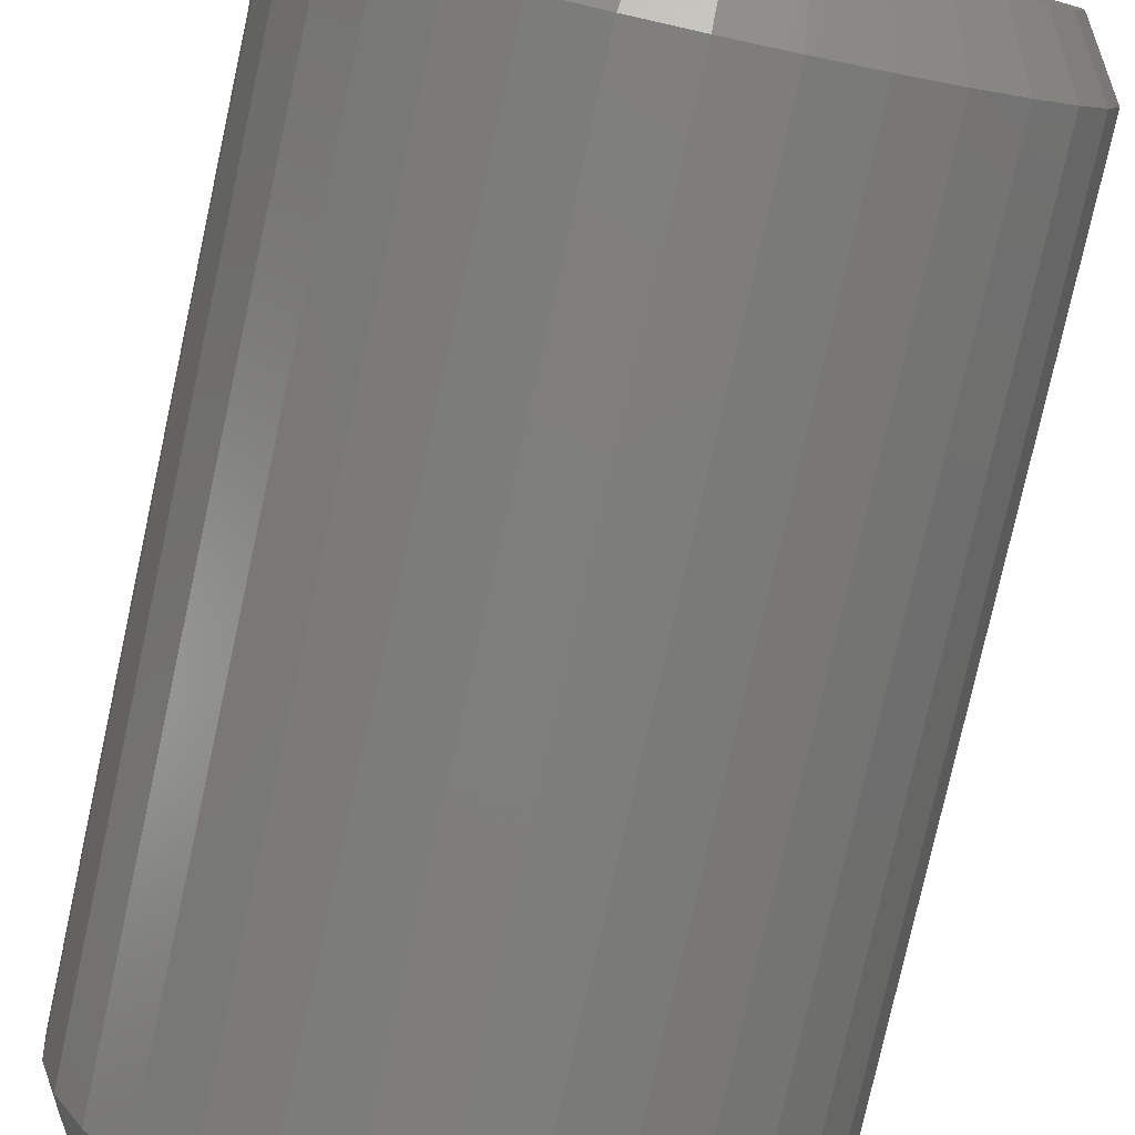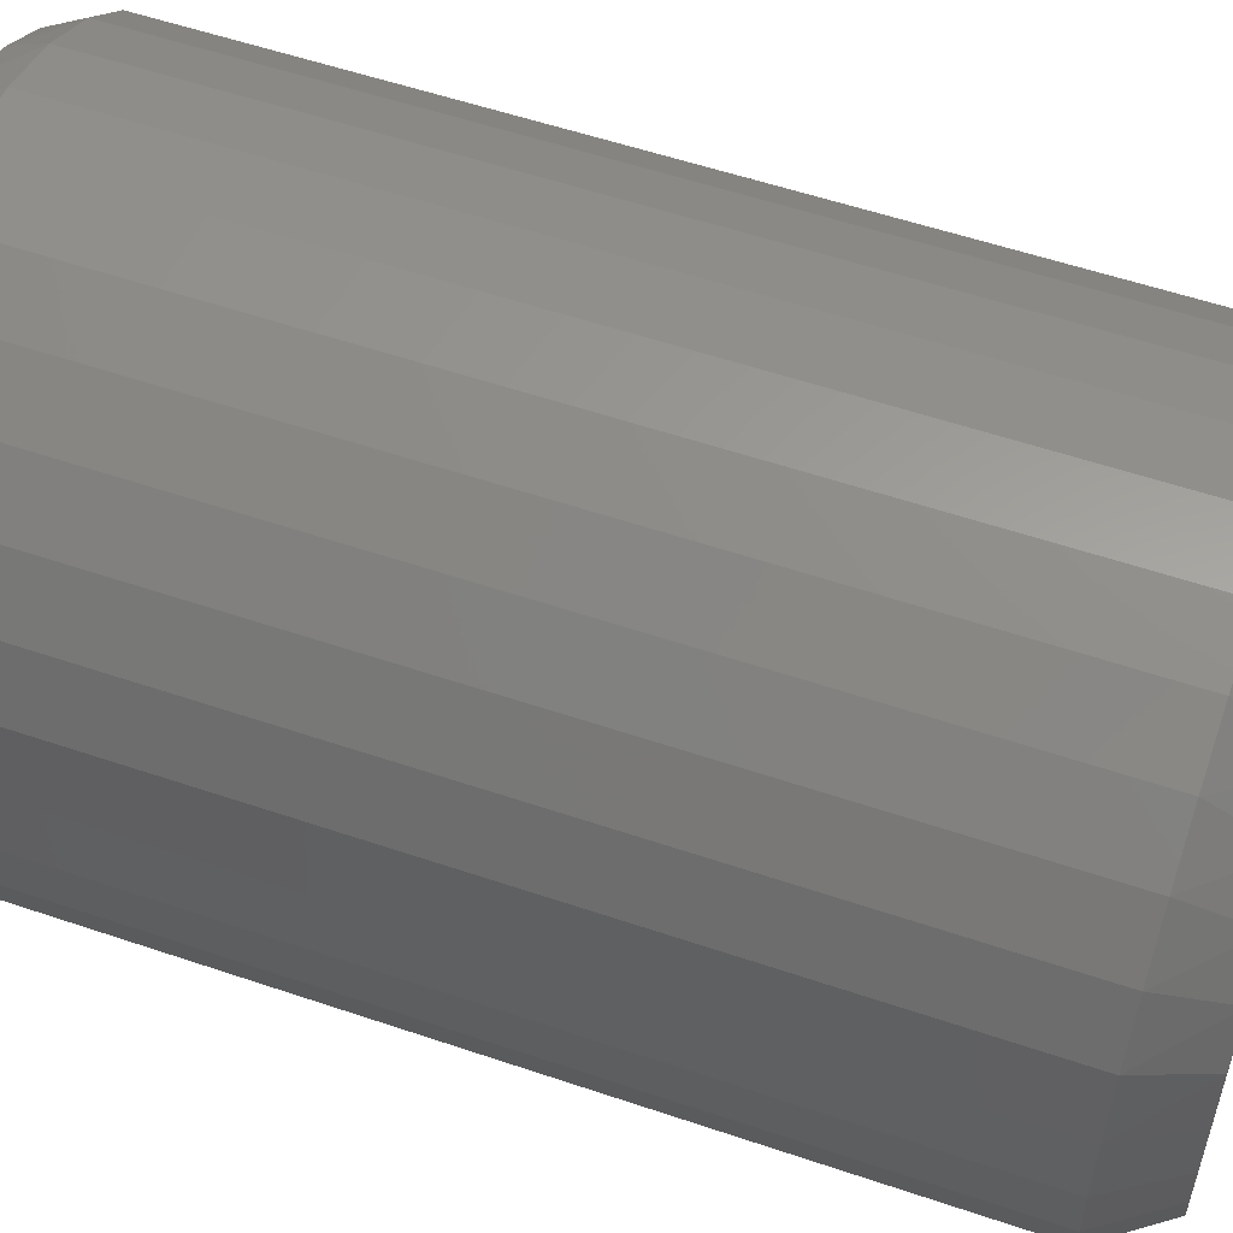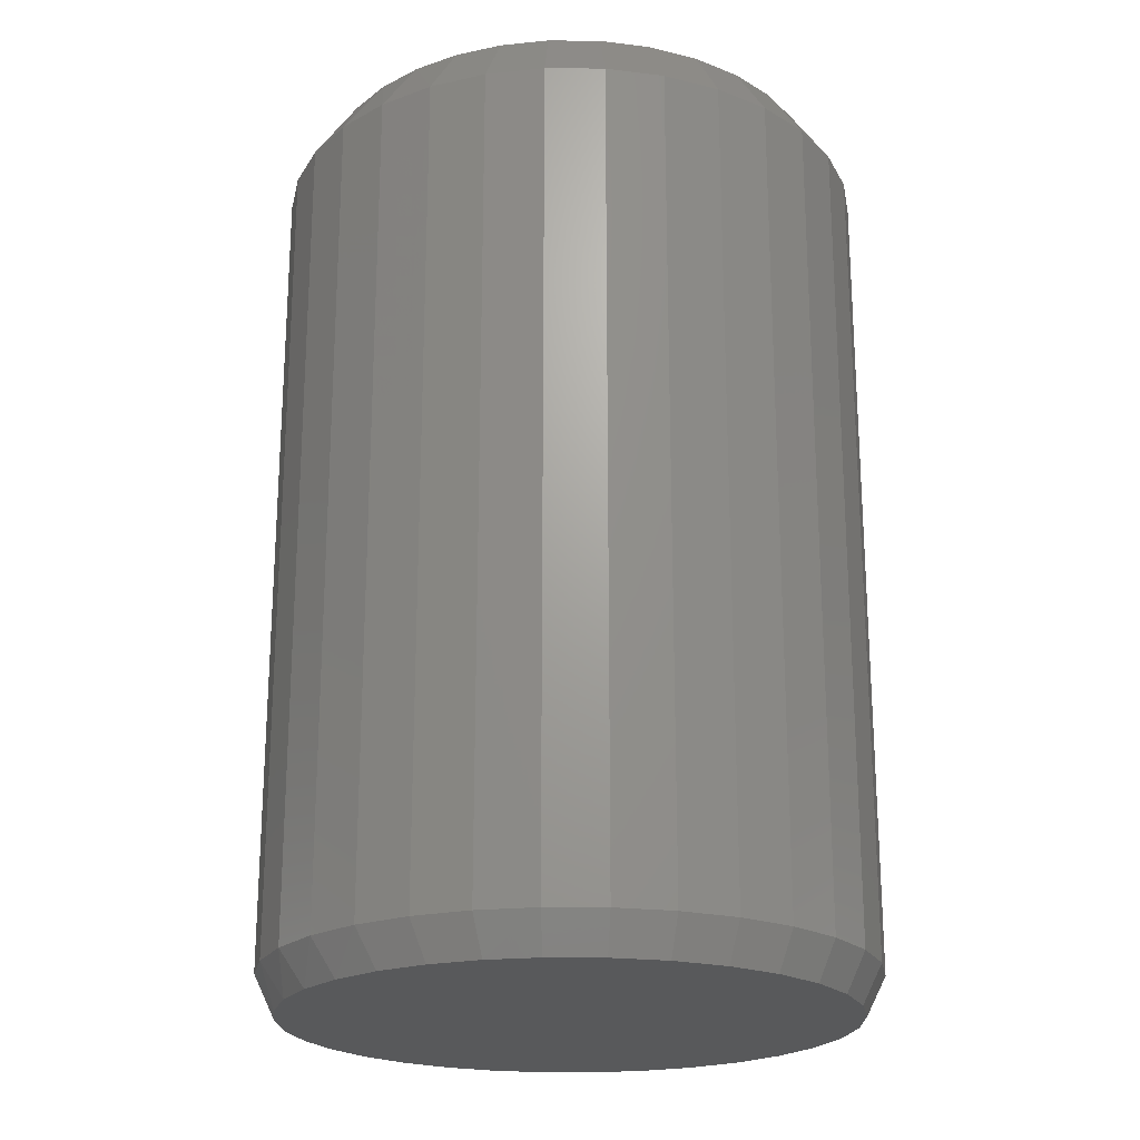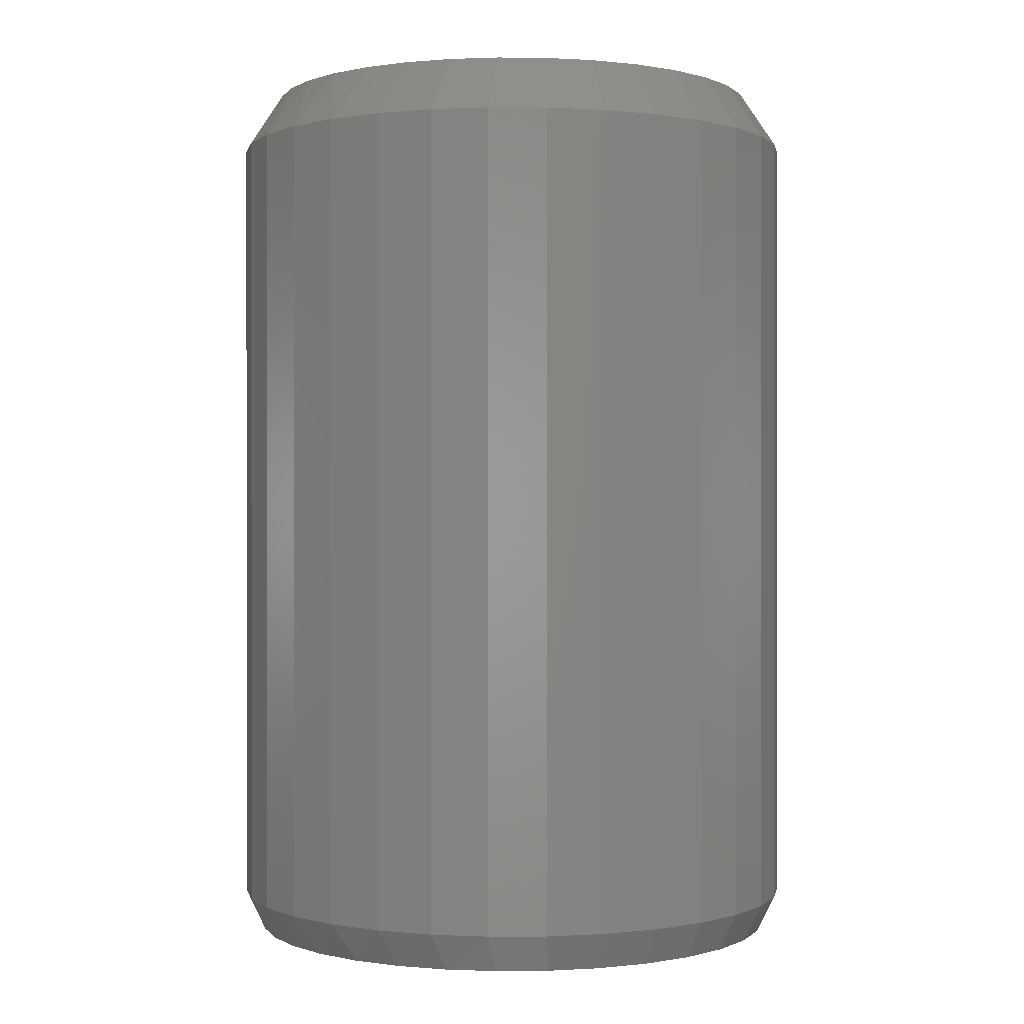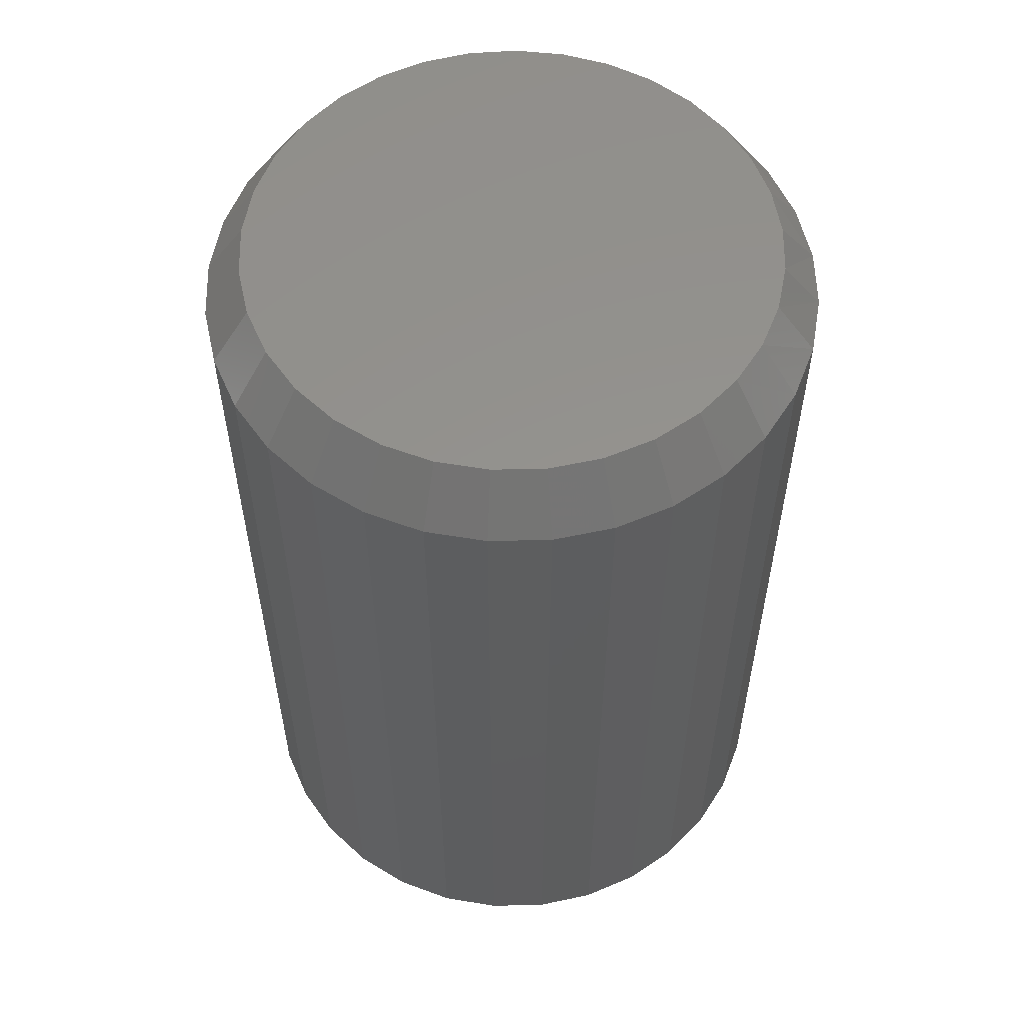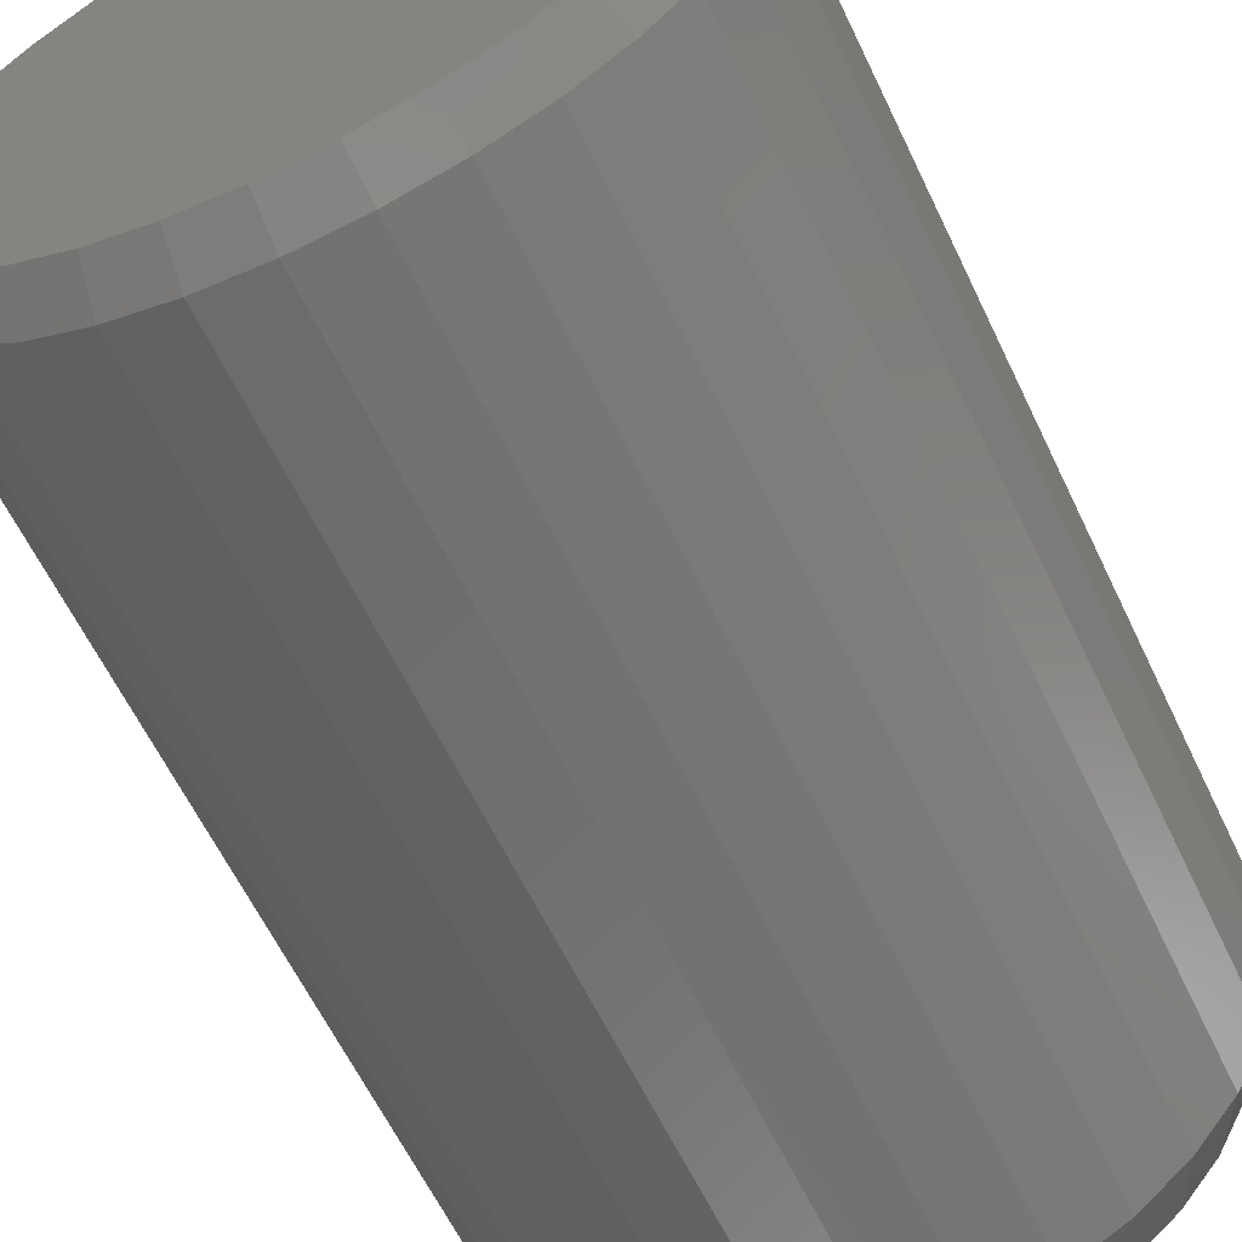
<metadata>
{"format":"stl","ext":"stl","renderer":"f3d","projection":"perspective","resolution":1024,"background":"white","views":[{"elev":-77.7,"azim":-12.4,"up":"+Y"},{"elev":55.5,"azim":-70.3,"up":"+Y"},{"elev":-21.7,"azim":-85.3,"up":"+Z"},{"elev":0.1,"azim":-108.0,"up":"+Z"},{"elev":56.5,"azim":38.0,"up":"+Z"},{"elev":-61.6,"azim":-154.5,"up":"+Y"}]}
</metadata>
<code>
# stl→obj: 130 verts, 256 faces
v 0.2465 -5.962e-17 0.03125
v 0.2465 -5.962e-17 0.7031
v 0.2418 -0.04749 0.03125
v 0.2418 -0.04749 0.7031
v 0.2279 -0.09315 0.03125
v 0.2279 -0.09315 0.7031
v 0.2054 -0.1352 0.03125
v 0.2054 -0.1352 0.7031
v 0.1752 -0.1721 0.03125
v 0.1752 -0.1721 0.7031
v 0.1383 -0.2024 0.03125
v 0.1383 -0.2024 0.7031
v 0.0962 -0.2249 0.03125
v 0.0962 -0.2249 0.7031
v 0.05053 -0.2387 0.03125
v 0.05053 -0.2387 0.7031
v 0.003043 -0.2434 0.03125
v 0.003043 -0.2434 0.7031
v -0.04445 -0.2387 0.03125
v -0.04445 -0.2387 0.7031
v -0.09011 -0.2249 0.03125
v -0.09011 -0.2249 0.7031
v -0.1322 -0.2024 0.03125
v -0.1322 -0.2024 0.7031
v -0.1691 -0.1721 0.03125
v -0.1691 -0.1721 0.7031
v -0.1994 -0.1352 0.03125
v -0.1994 -0.1352 0.7031
v -0.2218 -0.09315 0.03125
v -0.2218 -0.09315 0.7031
v -0.2357 -0.04749 0.03125
v -0.2357 -0.04749 0.7031
v -0.2404 -1.864e-16 0.03125
v -0.2404 -1.864e-16 0.7031
v -0.2357 0.04749 0.03125
v -0.2357 0.04749 0.7031
v -0.2218 0.09315 0.03125
v -0.2218 0.09315 0.7031
v -0.1994 0.1352 0.03125
v -0.1994 0.1352 0.7031
v -0.1691 0.1721 0.03125
v -0.1691 0.1721 0.7031
v -0.1322 0.2024 0.03125
v -0.1322 0.2024 0.7031
v -0.09011 0.2249 0.03125
v -0.09011 0.2249 0.7031
v -0.04445 0.2387 0.03125
v -0.04445 0.2387 0.7031
v 0.003043 0.2434 0.03125
v 0.003043 0.2434 0.7031
v 0.05053 0.2387 0.03125
v 0.05053 0.2387 0.7031
v 0.0962 0.2249 0.03125
v 0.0962 0.2249 0.7031
v 0.1383 0.2024 0.03125
v 0.1383 0.2024 0.7031
v 0.1752 0.1721 0.03125
v 0.1752 0.1721 0.7031
v 0.2054 0.1352 0.03125
v 0.2054 0.1352 0.7031
v 0.2279 0.09315 0.03125
v 0.2279 0.09315 0.7031
v 0.2418 0.04749 0.03125
v 0.2418 0.04749 0.7031
v 0.02262 0.2113 0.75
v -0.01654 0.2113 0.75
v -0.05502 0.2041 0.75
v 0.0611 0.2041 0.75
v 0.08424 -0.196 0.75
v -0.03835 -0.2081 0.75
v 0.04444 -0.2081 0.75
v 0.003043 -0.2122 0.75
v 0.09761 0.1899 0.75
v -0.09153 0.1899 0.75
v 0.1309 0.1693 0.75
v -0.1248 0.1693 0.75
v 0.1598 0.1429 0.75
v -0.1538 0.1429 0.75
v 0.1834 0.1117 0.75
v -0.1774 0.1117 0.75
v 0.2009 0.07665 0.75
v -0.1948 0.07664 0.75
v 0.2116 0.03899 0.75
v -0.2055 0.03898 0.75
v 0.2152 2.257e-16 0.75
v -0.2091 -3.472e-06 0.75
v 0.2111 -0.04139 0.75
v -0.2051 -0.04139 0.75
v 0.1991 -0.08119 0.75
v -0.193 -0.08119 0.75
v 0.1795 -0.1179 0.75
v -0.1734 -0.1179 0.75
v 0.1531 -0.15 0.75
v -0.147 -0.15 0.75
v 0.1209 -0.1764 0.75
v -0.1148 -0.1764 0.75
v -0.07815 -0.196 0.75
v -0.0593 0.2191 0
v -0.01798 0.2268 0
v 0.02406 0.2268 0
v 0.06538 0.2191 0
v 0.04748 -0.2234 0
v -0.0414 -0.2234 0
v 0.09022 -0.2105 0
v 0.003043 -0.2278 0
v -0.08413 -0.2105 0
v -0.1235 -0.1894 0
v 0.1296 -0.1894 0
v -0.158 -0.1611 0
v 0.1641 -0.1611 0
v -0.1864 -0.1266 0
v 0.1924 -0.1266 0
v -0.2074 -0.08717 0
v 0.2135 -0.08717 0
v -0.2204 -0.04444 0
v 0.2265 -0.04444 0
v -0.2248 -1.378e-06 0
v 0.2308 -7.94e-17 0
v -0.2209 0.04186 0
v 0.227 0.04186 0
v -0.2094 0.08229 0
v 0.2155 0.08229 0
v -0.1906 0.1199 0
v 0.1967 0.1199 0
v -0.1653 0.1535 0
v 0.1714 0.1535 0
v -0.1342 0.1818 0
v 0.1403 0.1818 0
v -0.0985 0.2039 0
v 0.1046 0.2039 0
f 1 2 3
f 3 2 4
f 3 4 5
f 5 4 6
f 5 6 7
f 7 6 8
f 7 8 9
f 9 8 10
f 9 10 11
f 11 10 12
f 11 12 13
f 13 12 14
f 13 14 15
f 15 14 16
f 15 16 17
f 17 16 18
f 17 18 19
f 19 18 20
f 19 20 21
f 21 20 22
f 21 22 23
f 23 22 24
f 23 24 25
f 25 24 26
f 25 26 27
f 27 26 28
f 27 28 29
f 29 28 30
f 29 30 31
f 31 30 32
f 31 32 33
f 33 32 34
f 33 34 35
f 35 34 36
f 35 36 37
f 37 36 38
f 37 38 39
f 39 38 40
f 39 40 41
f 41 40 42
f 41 42 43
f 43 42 44
f 43 44 45
f 45 44 46
f 45 46 47
f 47 46 48
f 47 48 49
f 49 48 50
f 49 50 51
f 51 50 52
f 51 52 53
f 53 52 54
f 53 54 55
f 55 54 56
f 55 56 57
f 57 56 58
f 57 58 59
f 59 58 60
f 59 60 61
f 61 60 62
f 61 62 63
f 63 62 64
f 63 64 1
f 1 64 2
f 65 66 67
f 65 67 68
f 69 70 71
f 71 70 72
f 68 67 73
f 73 67 74
f 73 74 75
f 75 74 76
f 75 76 77
f 77 76 78
f 77 78 79
f 79 78 80
f 79 80 81
f 81 80 82
f 81 82 83
f 83 82 84
f 83 84 85
f 85 84 86
f 85 86 87
f 87 86 88
f 87 88 89
f 89 88 90
f 89 90 91
f 91 90 92
f 91 92 93
f 93 92 94
f 93 94 95
f 95 94 96
f 95 96 69
f 69 96 97
f 69 97 70
f 12 69 14
f 14 69 71
f 14 71 16
f 16 71 72
f 16 72 18
f 18 72 70
f 18 70 20
f 69 12 95
f 95 12 10
f 95 10 93
f 93 10 8
f 93 8 91
f 91 8 6
f 91 6 89
f 89 6 4
f 89 4 87
f 87 4 2
f 87 2 85
f 94 24 96
f 96 24 22
f 96 22 97
f 97 22 20
f 97 20 70
f 24 94 26
f 26 94 92
f 26 92 28
f 28 92 90
f 28 90 30
f 30 90 88
f 30 88 32
f 32 88 86
f 32 86 34
f 58 56 75
f 68 73 54
f 73 56 54
f 75 56 73
f 52 50 65
f 68 52 65
f 68 54 52
f 50 48 66
f 65 50 66
f 48 46 67
f 66 48 67
f 46 44 74
f 67 46 74
f 76 44 42
f 74 44 76
f 76 42 78
f 78 42 40
f 78 40 80
f 80 40 38
f 80 38 82
f 82 38 36
f 82 36 84
f 84 36 34
f 84 34 86
f 75 77 58
f 58 77 79
f 58 79 60
f 60 79 81
f 60 81 62
f 62 81 83
f 62 83 64
f 64 83 85
f 64 85 2
f 98 99 100
f 101 98 100
f 102 103 104
f 105 103 102
f 103 106 104
f 104 106 107
f 104 107 108
f 108 107 109
f 108 109 110
f 110 109 111
f 110 111 112
f 112 111 113
f 112 113 114
f 114 113 115
f 114 115 116
f 116 115 117
f 116 117 118
f 118 117 119
f 118 119 120
f 120 119 121
f 120 121 122
f 122 121 123
f 122 123 124
f 124 123 125
f 124 125 126
f 126 125 127
f 126 127 128
f 128 127 129
f 128 129 130
f 130 129 98
f 130 98 101
f 118 1 116
f 116 1 3
f 116 3 114
f 114 3 5
f 114 5 112
f 112 5 7
f 112 7 110
f 110 7 9
f 110 9 108
f 108 9 11
f 108 11 104
f 104 11 13
f 104 13 102
f 102 13 15
f 102 15 105
f 105 15 17
f 105 17 103
f 103 17 19
f 103 19 106
f 106 19 21
f 106 21 107
f 107 21 23
f 107 23 109
f 109 23 25
f 109 25 111
f 111 25 27
f 111 27 113
f 113 27 29
f 113 29 115
f 115 29 31
f 115 31 117
f 117 31 33
f 124 59 61
f 126 57 59
f 126 59 124
f 128 55 57
f 128 57 126
f 130 53 55
f 130 55 128
f 101 51 53
f 101 53 130
f 100 49 51
f 100 51 101
f 47 99 98
f 47 49 99
f 99 49 100
f 45 98 129
f 45 47 98
f 129 127 43
f 43 45 129
f 127 125 41
f 41 43 127
f 125 123 39
f 39 41 125
f 37 39 123
f 1 118 63
f 63 118 120
f 63 120 61
f 61 120 122
f 61 122 124
f 117 33 119
f 119 33 35
f 119 35 121
f 121 35 37
f 121 37 123

</code>
